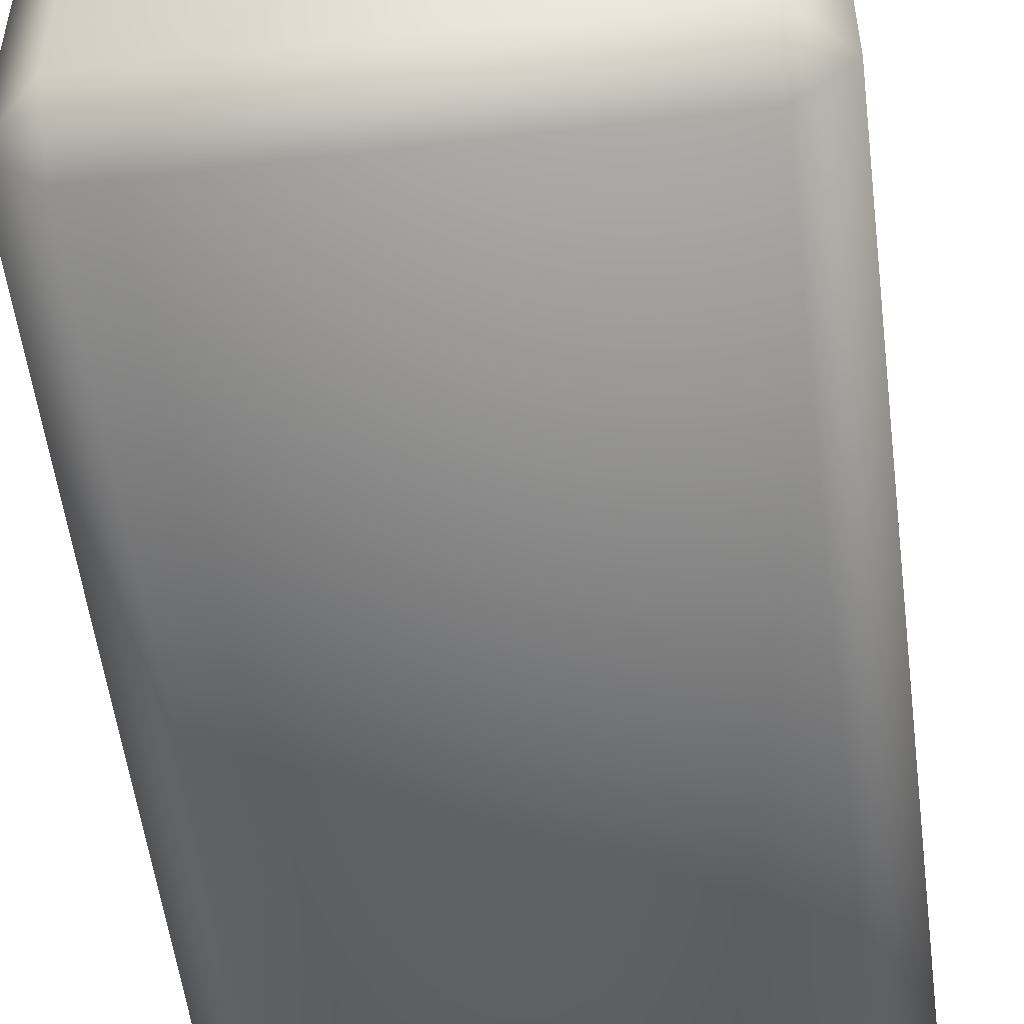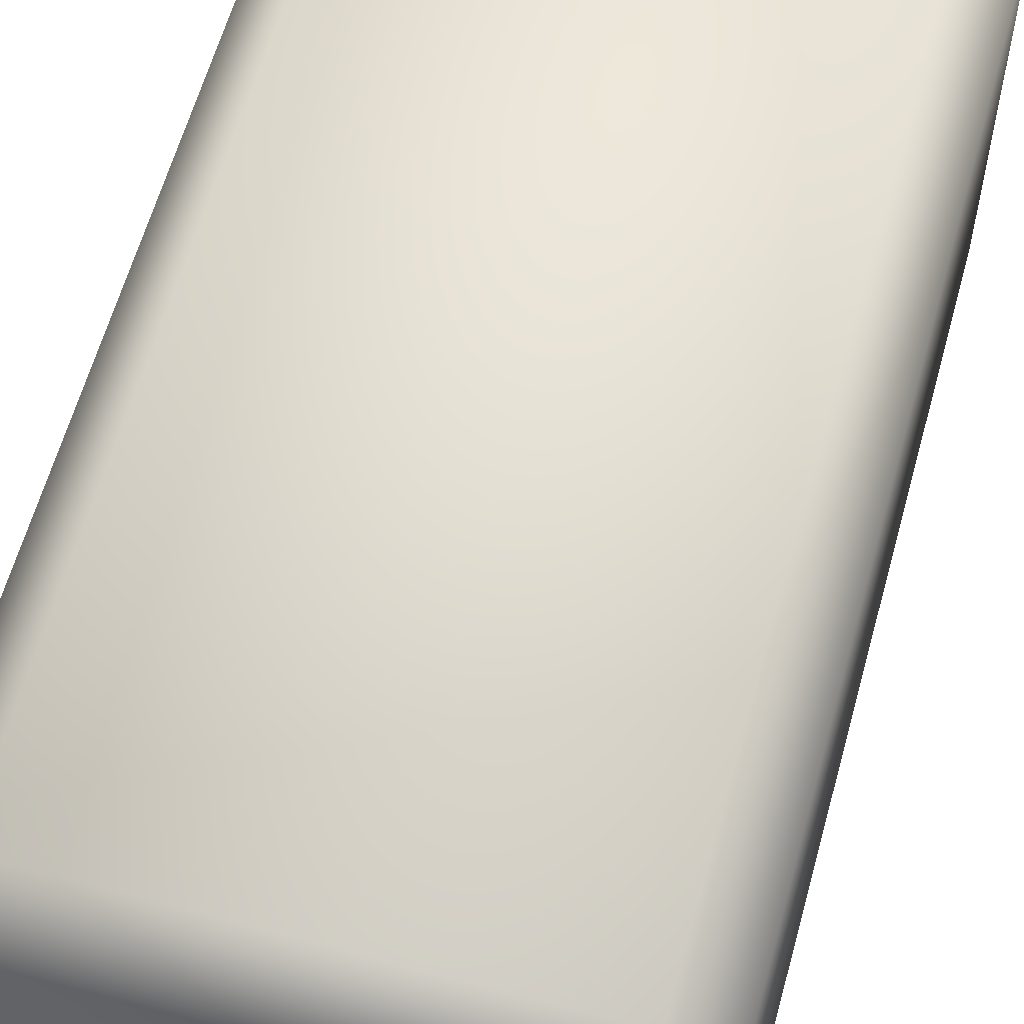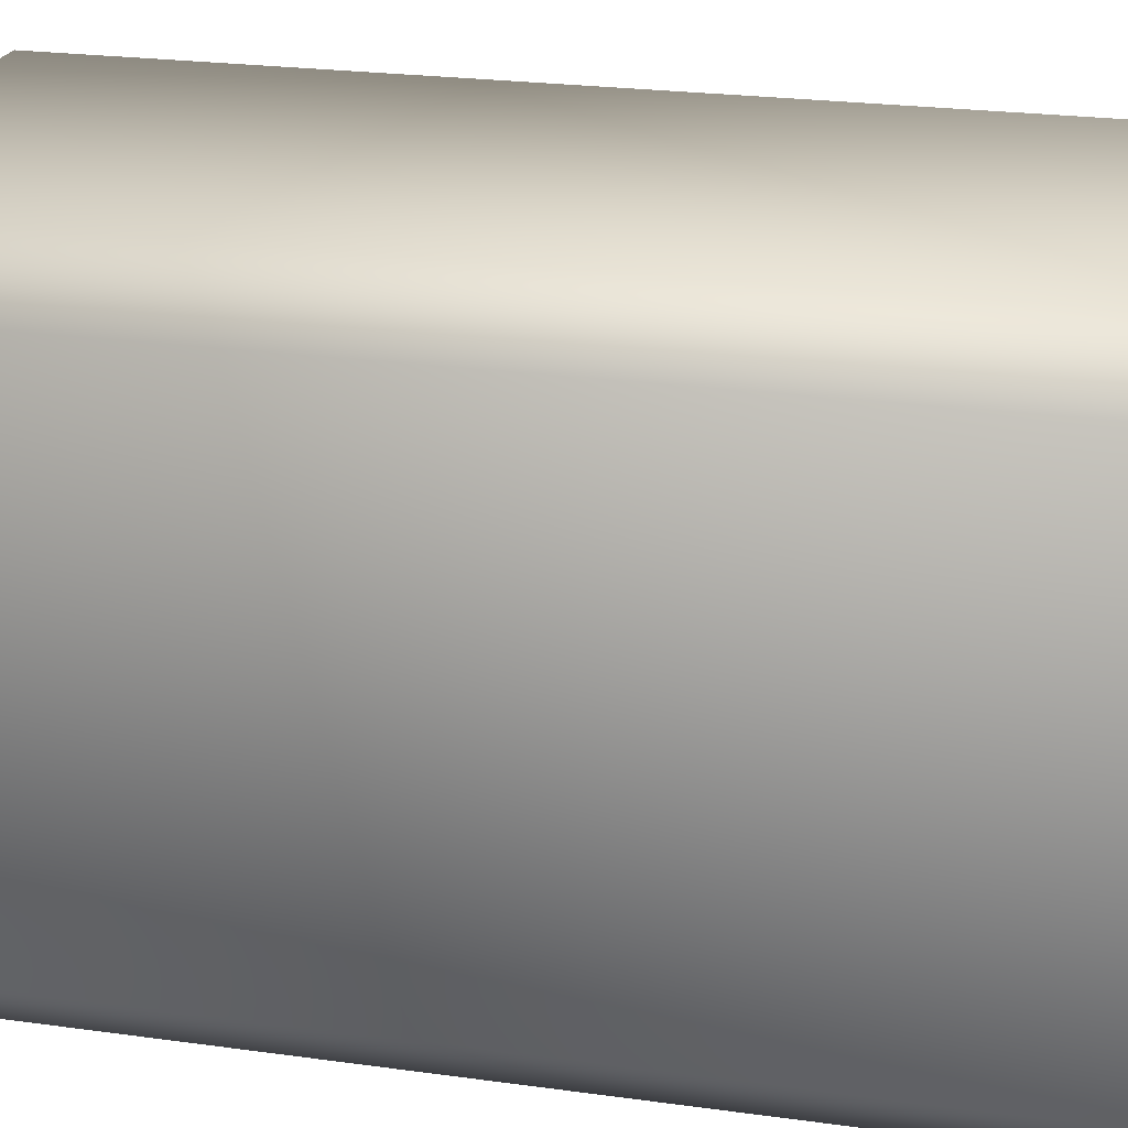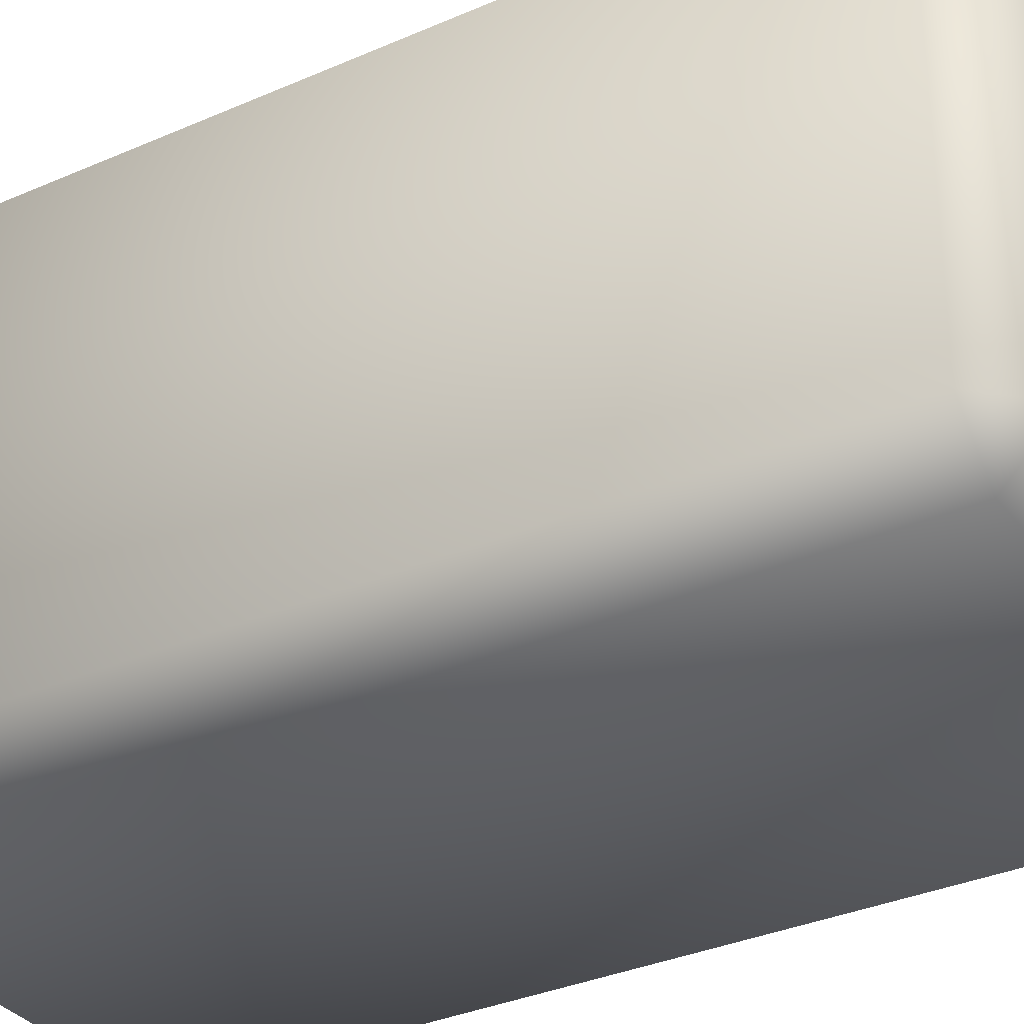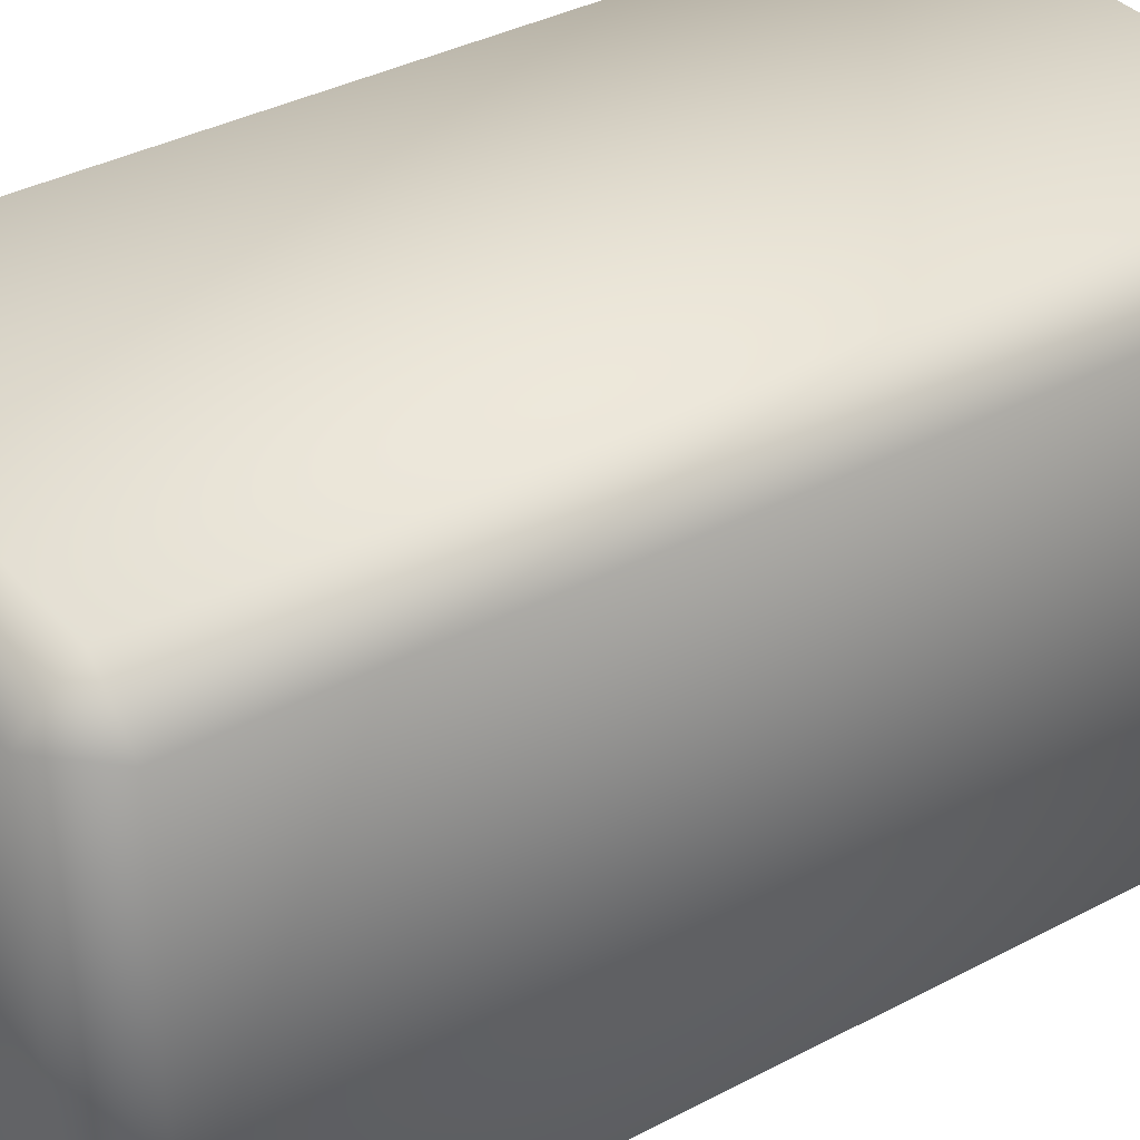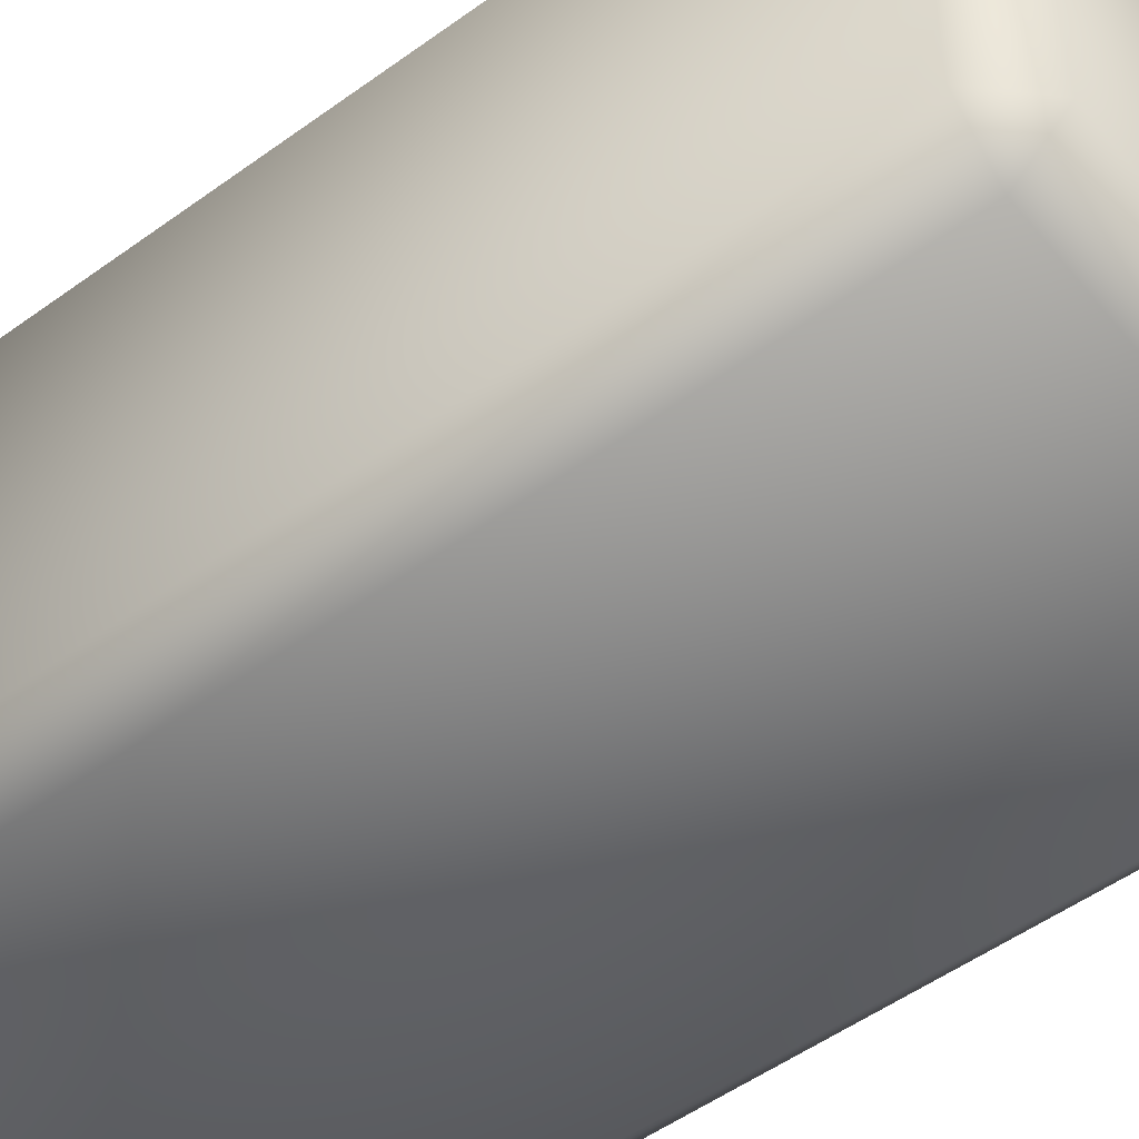
<metadata>
{"format":"obj","ext":"obj","renderer":"f3d","projection":"perspective","resolution":1024,"background":"white","views":[{"elev":-53.9,"azim":-172.8,"up":"+Z"},{"elev":60.2,"azim":-164.7,"up":"+Z"},{"elev":20.6,"azim":104.8,"up":"+Z"},{"elev":-32.9,"azim":-58.5,"up":"+Z"},{"elev":35.2,"azim":-125.4,"up":"+Z"},{"elev":-52.0,"azim":-51.9,"up":"+Z"}]}
</metadata>
<code>
o m_GSO_Block_111_Instance.001_m_GSO_Block_111_Instance.004
v -0.132 1.5 -0.132
v 0 1.6 1e-06
v -0.132 1.5 0.132
v -0.132 -0.5 0.132
v 0 -0.6 -0
v -0.132 -0.5 -0.132
v 0.132 1.5 -0.132
v 0.132 1.5 0.132
v 0.132 -0.5 0.132
v 0.132 -0.5 -0.132
v -0.4467 -0.4467 -0.547
v 0.4467 -0.4467 -0.547
v 0.4467 1.447 -0.547
v -0.4467 1.447 -0.547
v 0.4467 1.547 -0.4467
v 0.4467 1.547 0.4467
v -0.4467 1.547 0.4467
v -0.4467 1.547 -0.4467
v -0.4467 -0.547 -0.4467
v -0.4467 -0.547 0.4467
v 0.4467 -0.547 0.4467
v 0.4467 -0.547 -0.4467
v 0.547 -0.4467 -0.4467
v 0.547 -0.4467 0.4467
v 0.547 1.447 0.4467
v 0.547 1.447 -0.4467
v -0.547 -0.4467 0.4467
v -0.547 -0.4467 -0.4467
v -0.547 1.447 -0.4467
v -0.547 1.447 0.4467
v 0.4467 -0.4467 0.547
v -0.4467 -0.4467 0.547
v -0.4467 1.447 0.547
v 0.4467 1.447 0.547
f 1 2 3
f 4 5 6
f 7 8 2
f 2 8 3
f 7 2 1
f 9 10 5
f 5 10 6
f 9 5 4
f 11 12 13 14
f 15 16 17 18
f 19 20 21 22
f 23 24 25 26
f 27 28 29 30
f 31 32 33 34
f 11 19 22 12
f 24 23 22 21
f 12 23 26 13
f 22 23 12
f 11 14 29 28
f 19 11 28
f 19 28 27 20
f 32 31 21 20
f 32 27 30 33
f 20 27 32
f 31 34 25 24
f 24 21 31
f 25 16 15 26
f 34 33 17 16
f 13 15 18 14
f 26 15 13
f 25 34 16
f 18 17 30 29
f 30 17 33
f 29 14 18
o m_GSO_Block_111_Instance.000_m_GSO_Block_111_Instance.006
v 0.4455 1.446 -0.5
v 0.4455 -0.4455 -0.5
v 0.4455 1.446 0.5
v 0.4455 -0.4455 0.5
v -0.4455 1.446 0.5
v -0.4455 -0.4455 0.5
v -0.4455 1.446 -0.5
v -0.4455 -0.4455 -0.5
v 0.5 1.446 0.4455
v 0.5 -0.4455 0.4455
v 0.4455 1.5 0.4455
v 0.4455 -0.5 0.4455
v -0.4455 -0.5 0.4455
v -0.4455 1.5 0.4455
v -0.5 1.446 0.4455
v -0.5 -0.4455 0.4455
v -0.5 1.446 -0.4455
v -0.5 -0.4455 -0.4455
v 0.5 1.446 -0.4455
v 0.5 -0.4455 -0.4455
v 0.4455 1.5 -0.4455
v 0.4455 -0.5 -0.4455
v -0.4455 -0.5 -0.4455
v -0.4455 1.5 -0.4455
v -0.2925 1.301 -0.45
v 0.2925 1.301 -0.45
v -0.2925 -0.3009 -0.45
v 0.2925 -0.3009 -0.45
v 0.2925 1.301 0.45
v 0.2925 -0.3009 0.45
v -0.2925 1.301 0.45
v -0.2925 -0.3009 0.45
v 0.45 1.301 -0.2925
v 0.45 1.301 0.2925
v 0.45 -0.3009 -0.2925
v 0.45 -0.3009 0.2925
v -0.45 1.301 0.2925
v -0.45 -0.3009 0.2925
v -0.45 1.301 -0.2925
v -0.45 -0.3009 -0.2925
v -0.2905 1.297 -0.405
v 0.2905 1.297 -0.405
v -0.2905 -0.2969 -0.405
v 0.2905 -0.2969 -0.405
v 0.2905 1.297 0.405
v 0.2905 -0.2969 0.405
v -0.2905 1.297 0.405
v -0.2905 -0.2969 0.405
v 0.405 1.297 -0.2905
v 0.405 1.297 0.2905
v 0.405 -0.2969 -0.2905
v 0.405 -0.2969 0.2905
v -0.405 1.297 0.2905
v -0.405 -0.2969 0.2905
v -0.405 1.297 -0.2905
v -0.405 -0.2969 -0.2905
f 36 42 61 62
f 51 52 74 73
f 56 46 47 57
f 58 48 45 55
f 53 43 68 67
f 41 35 60 59
f 37 45 48 39
f 40 39 49 50
f 58 51 49 48
f 48 49 39
f 36 35 53 54
f 35 41 58 55
f 43 53 55 45
f 53 35 55
f 45 37 43
f 38 44 43 37
f 44 46 56 54
f 40 47 46 38
f 44 38 46
f 54 56 36
f 42 36 56 57
f 42 52 51 41
f 57 47 50 52
f 57 52 42
f 58 41 51
f 50 47 40
f 74 72 88 90
f 66 64 80 82
f 71 73 89 87
f 63 65 81 79
f 44 54 69 70
f 38 37 63 64
f 43 44 70 68
f 35 36 62 60
f 49 51 73 71
f 37 39 65 63
f 52 50 72 74
f 40 38 64 66
f 54 53 67 69
f 42 41 59 61
f 50 49 71 72
f 39 40 66 65
f 61 59 75 77
f 69 67 83 85
f 65 66 82 81
f 59 60 76 75
f 73 74 90 89
f 67 68 84 83
f 62 61 77 78
f 70 69 85 86
f 64 63 79 80
f 72 71 87 88
f 60 62 78 76
f 68 70 86 84
o m_GSO_Block_111_Instance.002_m_GSO_Block_111_Instance.009
v -0.3176 1.297 -0.405
v 0.3176 1.297 -0.405
v -0.3176 -0.2969 -0.405
v 0.3176 -0.2969 -0.405
v 0.3176 1.297 0.405
v 0.3176 -0.2969 0.405
v -0.3176 1.297 0.405
v -0.3176 -0.2969 0.405
v 0.405 1.297 -0.3176
v 0.405 1.297 0.3176
v 0.405 -0.2969 -0.3176
v 0.405 -0.2969 0.3176
v -0.405 1.297 0.3176
v -0.405 -0.2969 0.3176
v -0.405 1.297 -0.3176
v -0.405 -0.2969 -0.3176
f 92 94 93 91
f 96 95 97 98
f 104 103 105 106
f 101 99 100 102

</code>
